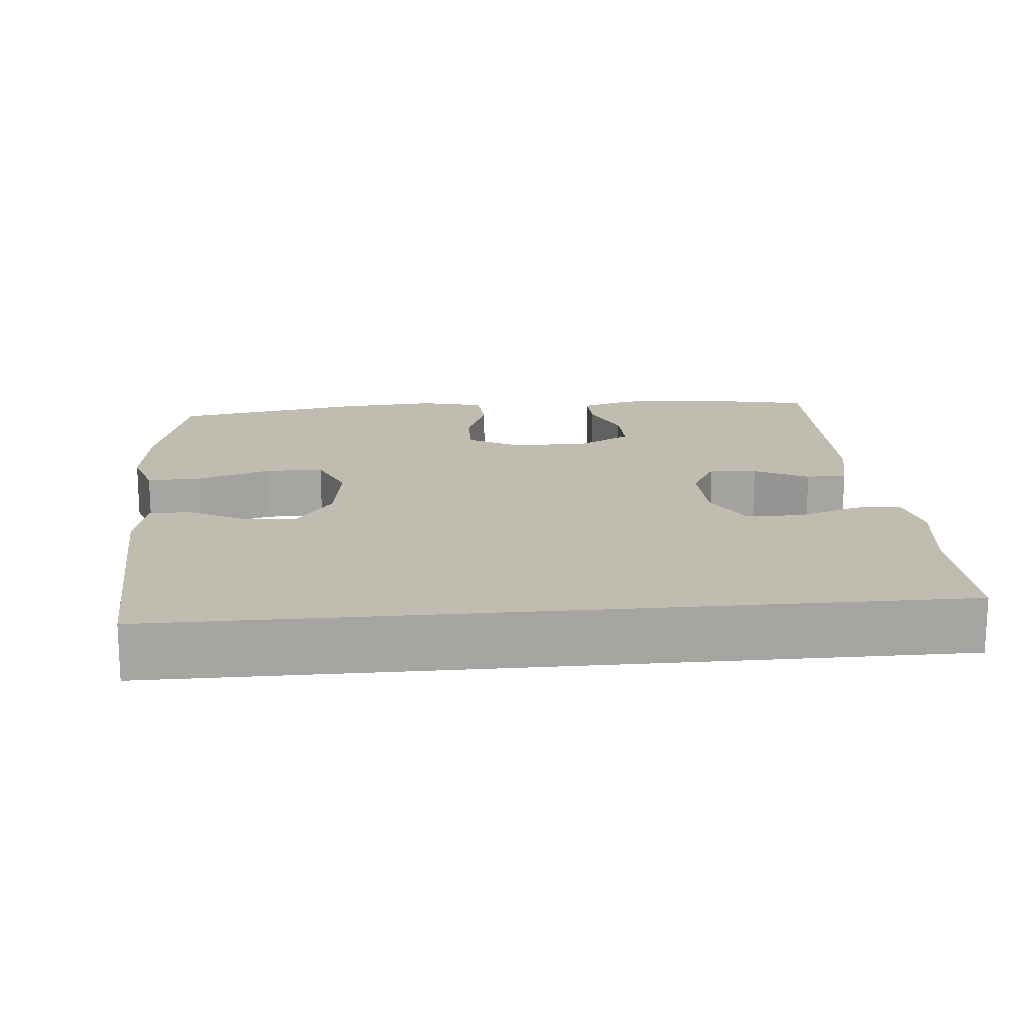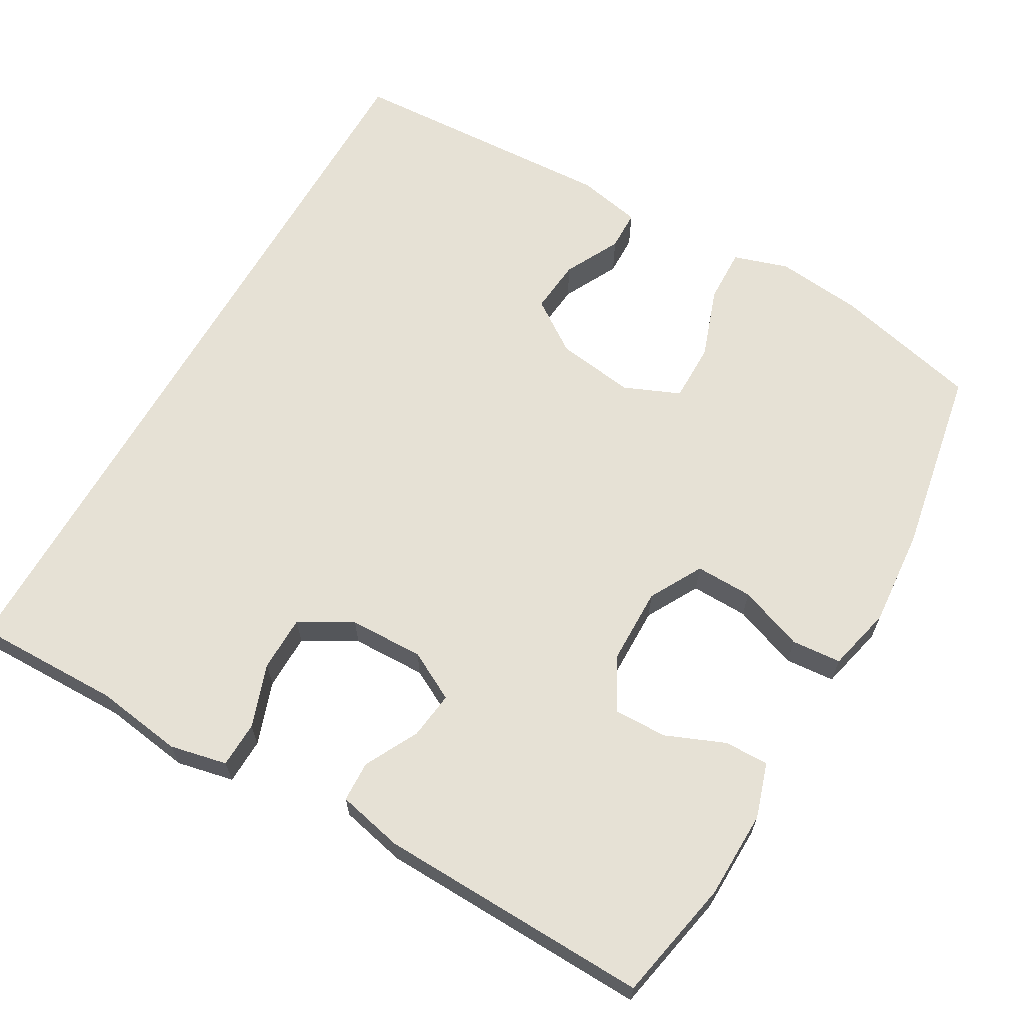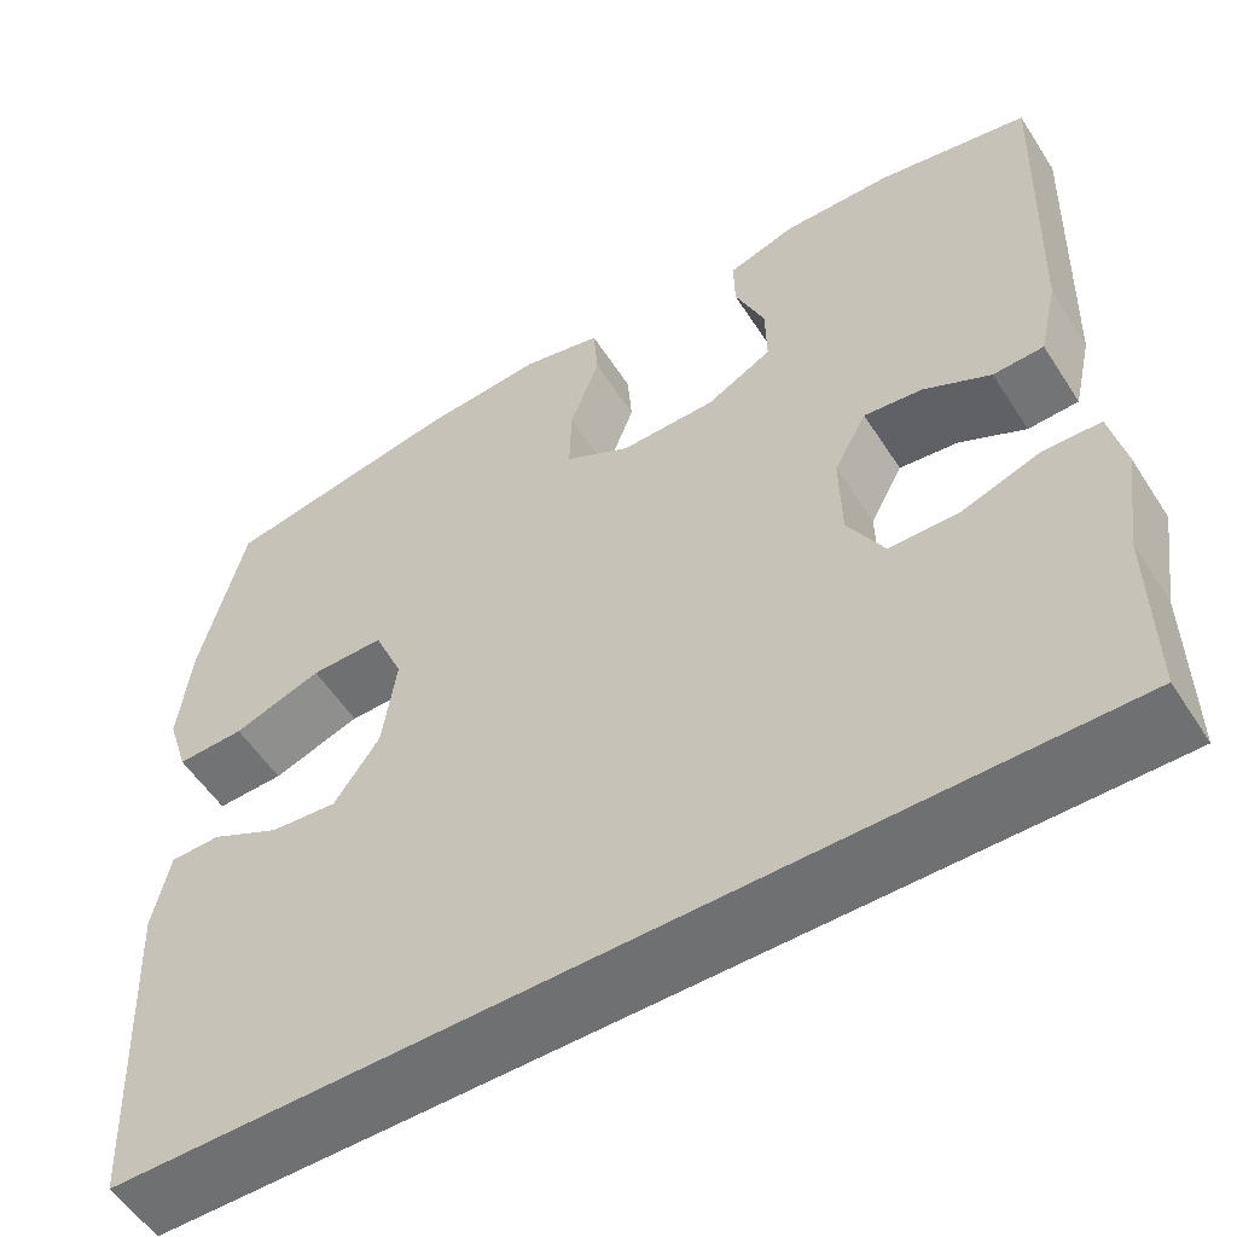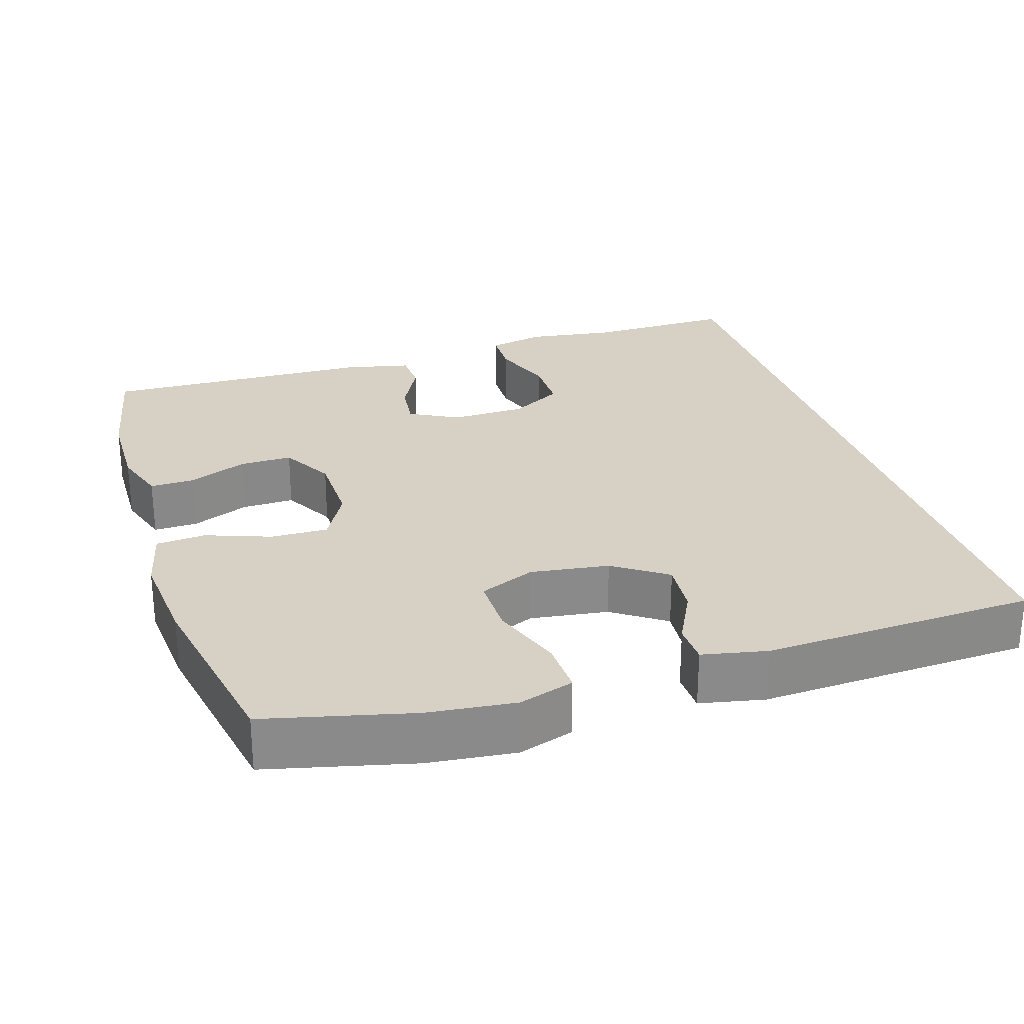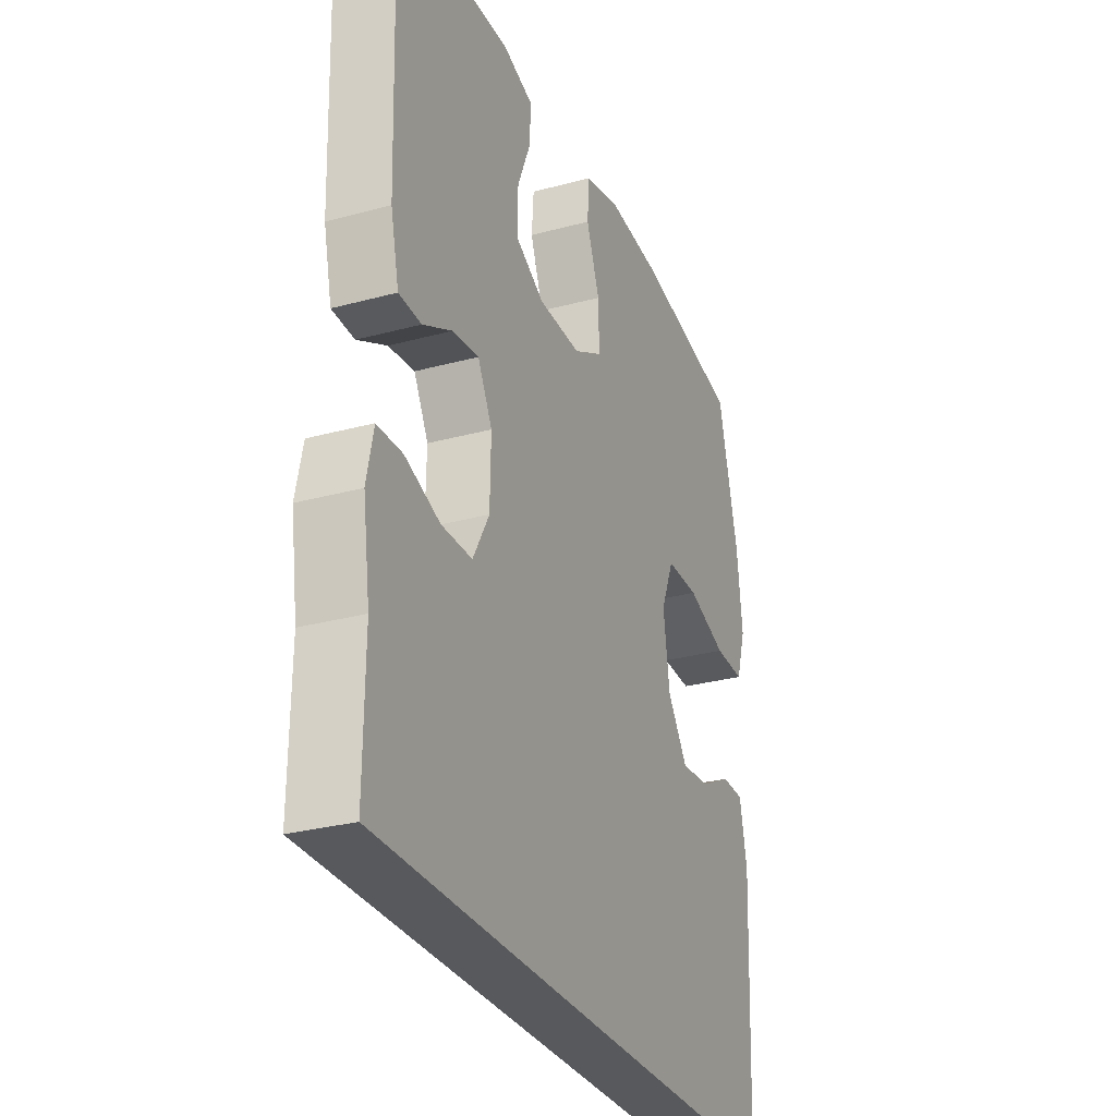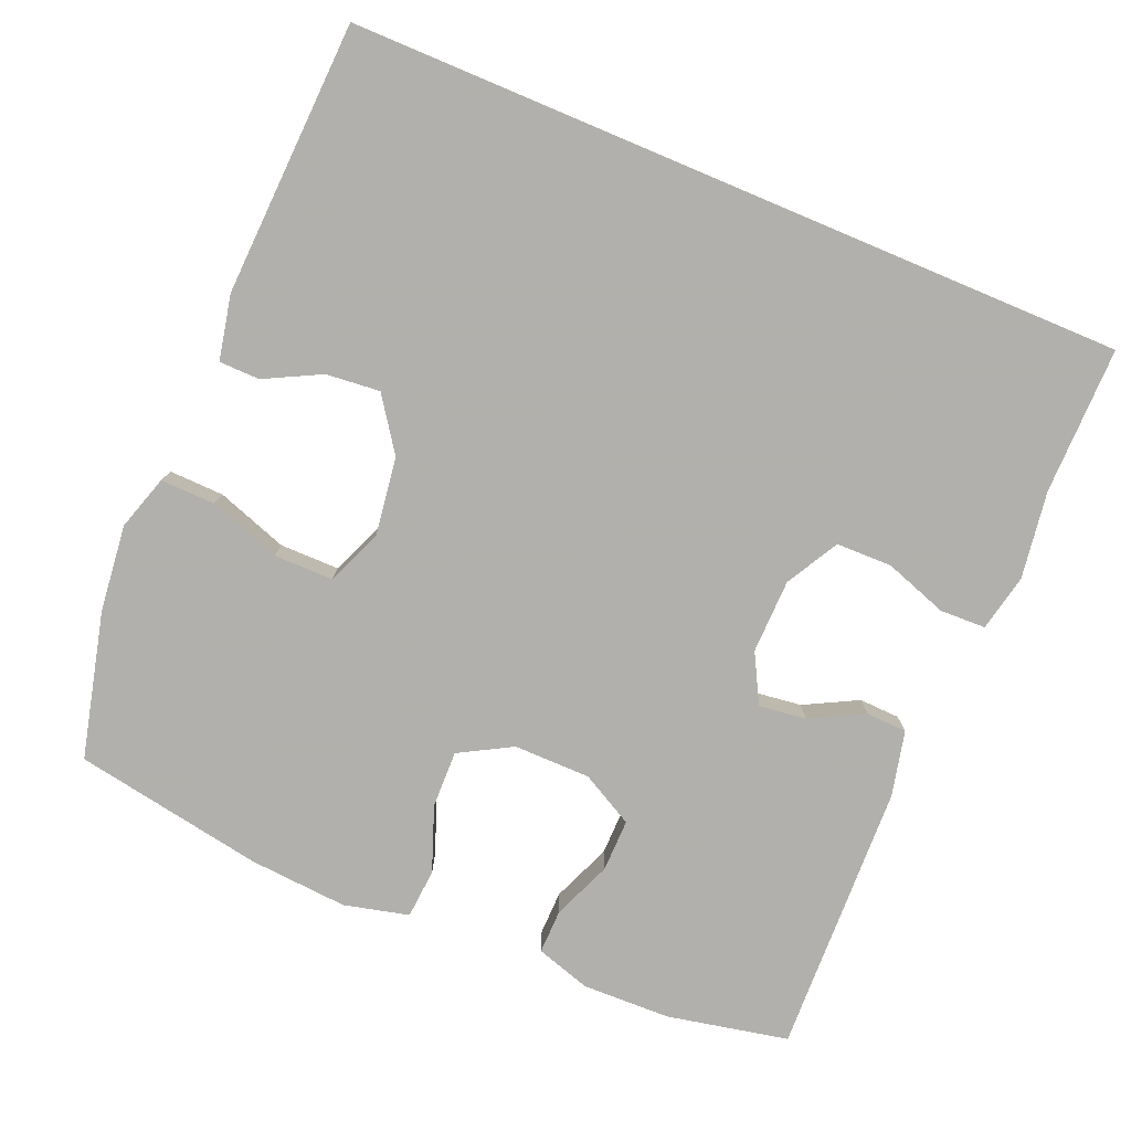
<metadata>
{"format":"obj","ext":"obj","renderer":"f3d","projection":"perspective","resolution":1024,"background":"white","views":[{"elev":16.6,"azim":174.8,"up":"+Y"},{"elev":64.6,"azim":-60.4,"up":"+Y"},{"elev":-54.9,"azim":-147.7,"up":"+Z"},{"elev":26.8,"azim":72.2,"up":"+Y"},{"elev":-29.1,"azim":-68.1,"up":"+Z"},{"elev":-78.6,"azim":157.2,"up":"+Y"}]}
</metadata>
<code>
v -0.506 0.07 -0.5
v -0.504 0.07 -0.305
v -0.521 0.07 -0.189
v -0.505 0.07 -0.113
v -0.444 0.07 -0.111
v -0.36 0.07 -0.14
v -0.286 0.07 -0.139
v -0.247 0.07 -0.069
v -0.245 0.07 0.03
v -0.28 0.07 0.095
v -0.343 0.07 0.087
v -0.414 0.07 0.05
v -0.468 0.07 0.052
v -0.488 0.07 0.139
v -0.5 0.07 0.5
v -0.339 0.07 0.533
v -0.222 0.07 0.536
v -0.149 0.07 0.513
v -0.15 0.07 0.454
v -0.182 0.07 0.376
v -0.183 0.07 0.306
v -0.113 0.07 0.268
v -0.011 0.07 0.267
v 0.059 0.07 0.306
v 0.057 0.07 0.382
v 0.025 0.07 0.468
v 0.03 0.07 0.534
v 0.116 0.07 0.555
v 0.247 0.07 0.545
v 0.5 0.07 0.5
v 0.548 0.07 0.306
v 0.561 0.07 0.191
v 0.538 0.07 0.118
v 0.465 0.07 0.12
v 0.37 0.07 0.153
v 0.291 0.07 0.153
v 0.26 0.07 0.079
v 0.275 0.07 -0.025
v 0.324 0.07 -0.095
v 0.396 0.07 -0.088
v 0.47 0.07 -0.05
v 0.524 0.07 -0.051
v 0.542 0.07 -0.137
v 0.526 0.07 -0.5
v -0.506 0 -0.5
v -0.504 0 -0.305
v -0.521 0 -0.189
v -0.505 0 -0.113
v -0.444 0 -0.111
v -0.36 0 -0.14
v -0.286 0 -0.139
v -0.247 0 -0.069
v -0.245 0 0.03
v -0.28 0 0.095
v -0.343 0 0.087
v -0.414 0 0.05
v -0.468 0 0.052
v -0.488 0 0.139
v -0.5 0 0.5
v -0.339 0 0.533
v -0.222 0 0.536
v -0.149 0 0.513
v -0.15 0 0.454
v -0.182 0 0.376
v -0.183 0 0.306
v -0.113 0 0.268
v -0.011 0 0.267
v 0.059 0 0.306
v 0.057 0 0.382
v 0.025 0 0.468
v 0.03 0 0.534
v 0.116 0 0.555
v 0.247 0 0.545
v 0.5 0 0.5
v 0.548 0 0.306
v 0.561 0 0.191
v 0.538 0 0.118
v 0.465 0 0.12
v 0.37 0 0.153
v 0.291 0 0.153
v 0.26 0 0.079
v 0.275 0 -0.025
v 0.324 0 -0.095
v 0.396 0 -0.088
v 0.47 0 -0.05
v 0.524 0 -0.051
v 0.542 0 -0.137
v 0.526 0 -0.5
f 42 43 44
f 41 42 44
f 40 41 44
f 44 1 2
f 40 44 2
f 39 40 2
f 38 39 2 3
f 33 34 35
f 32 33 35
f 31 32 35
f 30 31 35
f 29 30 35
f 28 29 35
f 27 28 35
f 26 27 35
f 25 26 35
f 24 25 35 36
f 23 24 36 37
f 18 19 20
f 17 18 20
f 16 17 20
f 15 16 20
f 14 15 20
f 13 14 20
f 12 13 20
f 11 12 20
f 10 11 20 21
f 9 10 21 22
f 3 4 5 6
f 3 6 7
f 38 3 7
f 23 37 38
f 22 23 38
f 9 22 38
f 8 9 38
f 7 8 38
f 88 87 86
f 88 86 85
f 88 85 84
f 46 45 88
f 46 88 84
f 46 84 83
f 47 46 83 82
f 79 78 77
f 79 77 76
f 79 76 75
f 79 75 74
f 79 74 73
f 79 73 72
f 79 72 71
f 79 71 70
f 79 70 69
f 80 79 69 68
f 81 80 68 67
f 64 63 62
f 64 62 61
f 64 61 60
f 64 60 59
f 64 59 58
f 64 58 57
f 64 57 56
f 64 56 55
f 65 64 55 54
f 66 65 54 53
f 50 49 48 47
f 51 50 47
f 51 47 82
f 82 81 67
f 82 67 66
f 82 66 53
f 82 53 52
f 82 52 51
f 1 45 46 2
f 2 46 47 3
f 3 47 48 4
f 4 48 49 5
f 5 49 50 6
f 6 50 51 7
f 7 51 52 8
f 8 52 53 9
f 9 53 54 10
f 10 54 55 11
f 11 55 56 12
f 12 56 57 13
f 13 57 58 14
f 14 58 59 15
f 15 59 60 16
f 16 60 61 17
f 17 61 62 18
f 18 62 63 19
f 19 63 64 20
f 20 64 65 21
f 21 65 66 22
f 22 66 67 23
f 23 67 68 24
f 24 68 69 25
f 25 69 70 26
f 26 70 71 27
f 27 71 72 28
f 28 72 73 29
f 29 73 74 30
f 30 74 75 31
f 31 75 76 32
f 32 76 77 33
f 33 77 78 34
f 34 78 79 35
f 35 79 80 36
f 36 80 81 37
f 37 81 82 38
f 38 82 83 39
f 39 83 84 40
f 40 84 85 41
f 41 85 86 42
f 42 86 87 43
f 43 87 88 44
f 44 88 45 1

</code>
